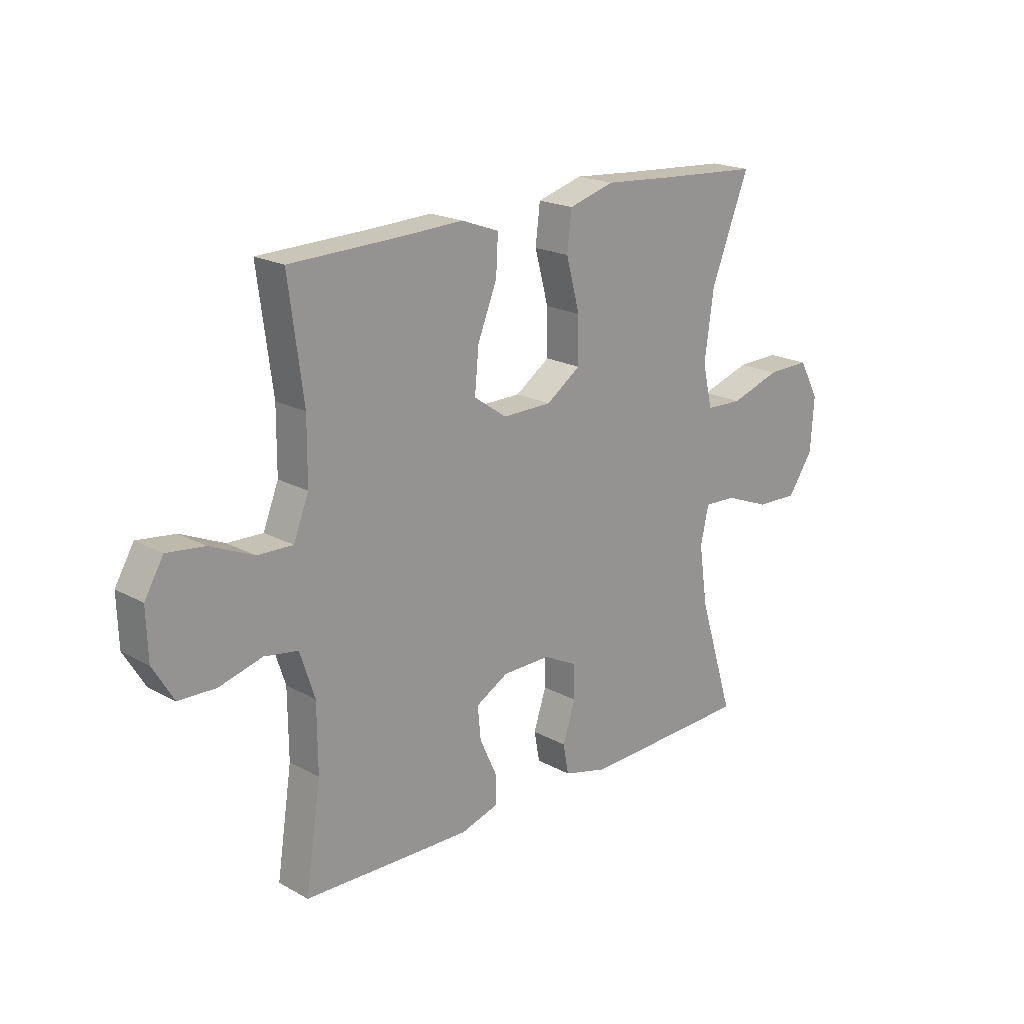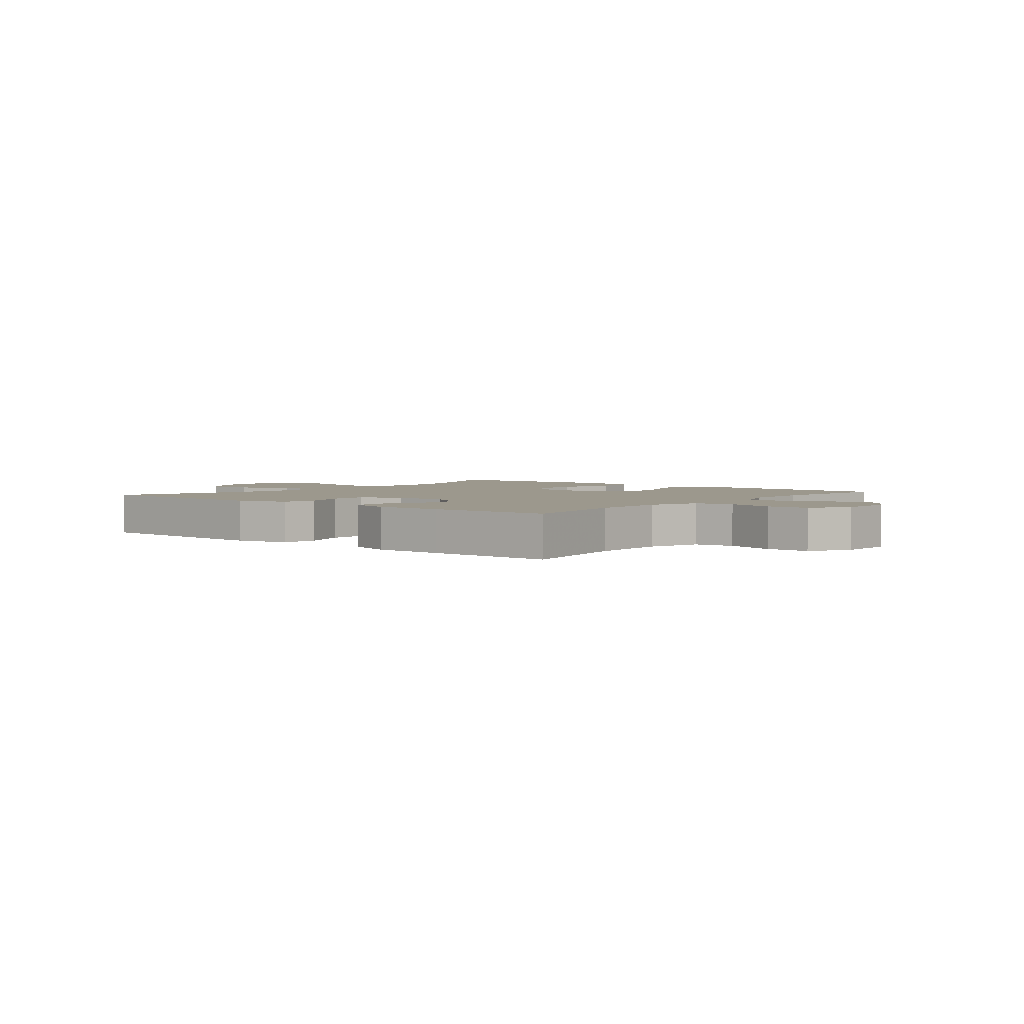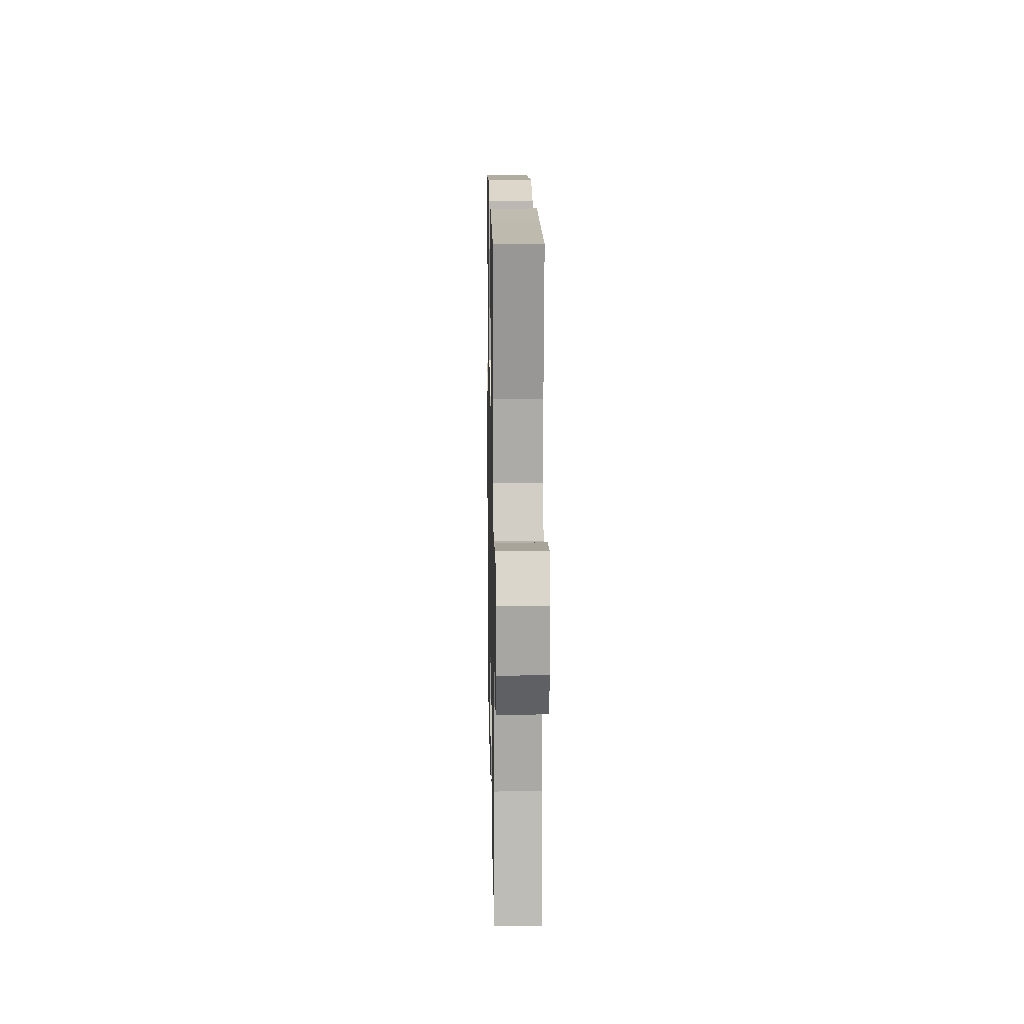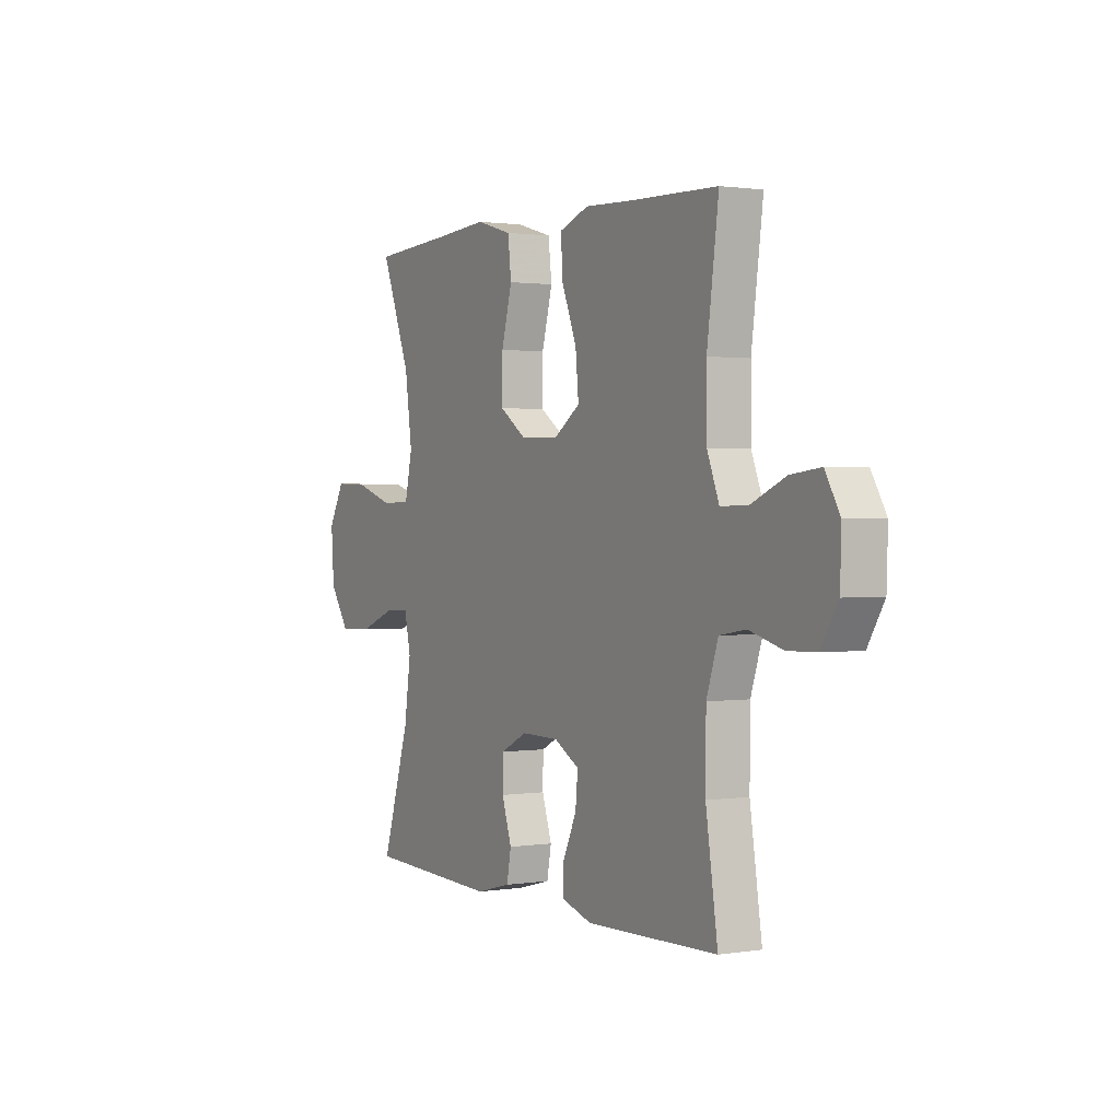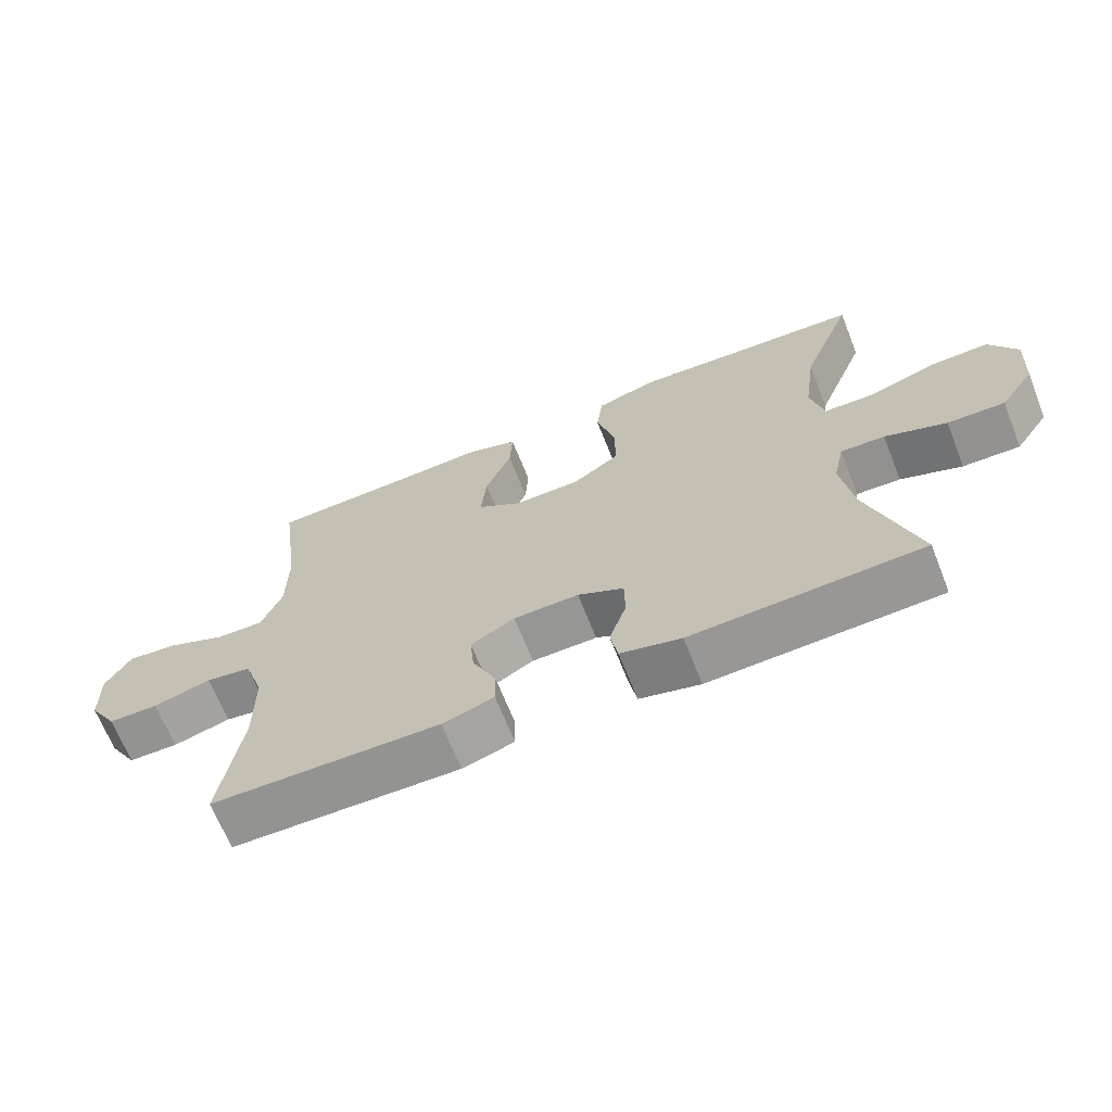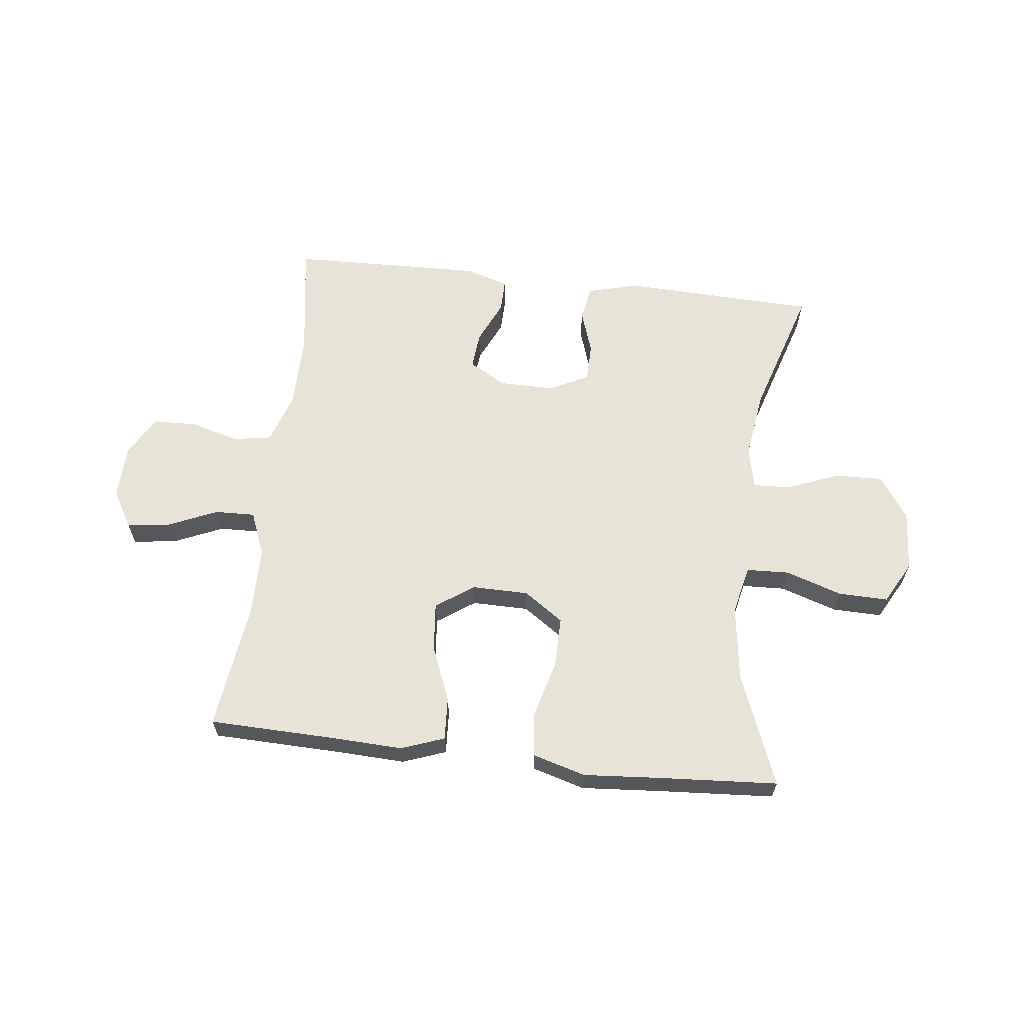
<metadata>
{"format":"obj","ext":"obj","renderer":"f3d","projection":"perspective","resolution":1024,"background":"white","views":[{"elev":19.8,"azim":-44.6,"up":"+Z"},{"elev":3.1,"azim":-140.5,"up":"+Y"},{"elev":14.2,"azim":-91.1,"up":"+Z"},{"elev":1.3,"azim":-119.7,"up":"+Z"},{"elev":-67.4,"azim":21.7,"up":"+Z"},{"elev":62.7,"azim":6.6,"up":"+Y"}]}
</metadata>
<code>
v -0.5 0.07 -0.5
v -0.47 0.07 -0.301
v -0.471 0.07 -0.171
v -0.5 0.07 -0.083
v -0.566 0.07 -0.072
v -0.65 0.07 -0.095
v -0.723 0.07 -0.093
v -0.764 0.07 -0.025
v -0.767 0.07 0.07
v -0.73 0.07 0.133
v -0.656 0.07 0.124
v -0.571 0.07 0.087
v -0.502 0.07 0.085
v -0.472 0.07 0.161
v -0.471 0.07 0.281
v -0.5 0.07 0.5
v -0.279 0.07 0.506
v -0.161 0.07 0.511
v -0.087 0.07 0.484
v -0.091 0.07 0.41
v -0.129 0.07 0.315
v -0.137 0.07 0.231
v -0.072 0.07 0.186
v 0.025 0.07 0.187
v 0.093 0.07 0.234
v 0.092 0.07 0.322
v 0.065 0.07 0.422
v 0.074 0.07 0.497
v 0.164 0.07 0.523
v 0.298 0.07 0.513
v 0.5 0.07 0.5
v 0.425 0.07 0.308
v 0.407 0.07 0.177
v 0.426 0.07 0.093
v 0.499 0.07 0.09
v 0.597 0.07 0.122
v 0.682 0.07 0.124
v 0.722 0.07 0.051
v 0.715 0.07 -0.054
v 0.665 0.07 -0.127
v 0.582 0.07 -0.124
v 0.493 0.07 -0.089
v 0.429 0.07 -0.086
v 0.413 0.07 -0.159
v 0.43 0.07 -0.276
v 0.5 0.07 -0.5
v 0.166 0.07 -0.512
v 0.078 0.07 -0.489
v 0.067 0.07 -0.43
v 0.092 0.07 -0.354
v 0.091 0.07 -0.288
v 0.024 0.07 -0.254
v -0.071 0.07 -0.255
v -0.135 0.07 -0.291
v -0.129 0.07 -0.355
v -0.095 0.07 -0.429
v -0.094 0.07 -0.486
v -0.169 0.07 -0.509
v -0.287 0.07 -0.506
v -0.5 0 -0.5
v -0.47 0 -0.301
v -0.471 0 -0.171
v -0.5 0 -0.083
v -0.566 0 -0.072
v -0.65 0 -0.095
v -0.723 0 -0.093
v -0.764 0 -0.025
v -0.767 0 0.07
v -0.73 0 0.133
v -0.656 0 0.124
v -0.571 0 0.087
v -0.502 0 0.085
v -0.472 0 0.161
v -0.471 0 0.281
v -0.5 0 0.5
v -0.279 0 0.506
v -0.161 0 0.511
v -0.087 0 0.484
v -0.091 0 0.41
v -0.129 0 0.315
v -0.137 0 0.231
v -0.072 0 0.186
v 0.025 0 0.187
v 0.093 0 0.234
v 0.092 0 0.322
v 0.065 0 0.422
v 0.074 0 0.497
v 0.164 0 0.523
v 0.298 0 0.513
v 0.5 0 0.5
v 0.425 0 0.308
v 0.407 0 0.177
v 0.426 0 0.093
v 0.499 0 0.09
v 0.597 0 0.122
v 0.682 0 0.124
v 0.722 0 0.051
v 0.715 0 -0.054
v 0.665 0 -0.127
v 0.582 0 -0.124
v 0.493 0 -0.089
v 0.429 0 -0.086
v 0.413 0 -0.159
v 0.43 0 -0.276
v 0.5 0 -0.5
v 0.166 0 -0.512
v 0.078 0 -0.489
v 0.067 0 -0.43
v 0.092 0 -0.354
v 0.091 0 -0.288
v 0.024 0 -0.254
v -0.071 0 -0.255
v -0.135 0 -0.291
v -0.129 0 -0.355
v -0.095 0 -0.429
v -0.094 0 -0.486
v -0.169 0 -0.509
v -0.287 0 -0.506
f 59 1 2
f 58 59 2
f 57 58 2
f 56 57 2
f 55 56 2
f 54 55 2 3
f 53 54 3 4
f 52 53 4
f 48 49 50
f 47 48 50
f 46 47 50
f 45 46 50
f 44 45 50 51
f 43 44 51 52
f 40 41 42
f 39 40 42
f 38 39 42
f 37 38 42
f 36 37 42
f 35 36 42
f 34 35 42 43
f 43 52 4
f 34 43 4
f 33 34 4
f 30 31 32
f 30 32 33
f 29 30 33
f 28 29 33
f 27 28 33
f 26 27 33
f 19 20 21
f 18 19 21
f 17 18 21
f 17 21 22
f 16 17 22
f 15 16 22
f 14 15 22 23
f 10 11 12
f 9 10 12
f 8 9 12
f 7 8 12
f 6 7 12
f 5 6 12
f 5 12 13
f 4 5 13
f 14 23 24
f 13 14 24
f 4 13 24
f 33 4 24
f 33 24 25
f 25 26 33
f 61 60 118
f 61 118 117
f 61 117 116
f 61 116 115
f 61 115 114
f 62 61 114 113
f 63 62 113 112
f 63 112 111
f 109 108 107
f 109 107 106
f 109 106 105
f 109 105 104
f 110 109 104 103
f 111 110 103 102
f 101 100 99
f 101 99 98
f 101 98 97
f 101 97 96
f 101 96 95
f 101 95 94
f 102 101 94 93
f 63 111 102
f 63 102 93
f 63 93 92
f 91 90 89
f 92 91 89
f 92 89 88
f 92 88 87
f 92 87 86
f 92 86 85
f 80 79 78
f 80 78 77
f 80 77 76
f 81 80 76
f 81 76 75
f 81 75 74
f 82 81 74 73
f 71 70 69
f 71 69 68
f 71 68 67
f 71 67 66
f 71 66 65
f 71 65 64
f 72 71 64
f 72 64 63
f 83 82 73
f 83 73 72
f 83 72 63
f 83 63 92
f 84 83 92
f 92 85 84
f 1 60 61 2
f 2 61 62 3
f 3 62 63 4
f 4 63 64 5
f 5 64 65 6
f 6 65 66 7
f 7 66 67 8
f 8 67 68 9
f 9 68 69 10
f 10 69 70 11
f 11 70 71 12
f 12 71 72 13
f 13 72 73 14
f 14 73 74 15
f 15 74 75 16
f 16 75 76 17
f 17 76 77 18
f 18 77 78 19
f 19 78 79 20
f 20 79 80 21
f 21 80 81 22
f 22 81 82 23
f 23 82 83 24
f 24 83 84 25
f 25 84 85 26
f 26 85 86 27
f 27 86 87 28
f 28 87 88 29
f 29 88 89 30
f 30 89 90 31
f 31 90 91 32
f 32 91 92 33
f 33 92 93 34
f 34 93 94 35
f 35 94 95 36
f 36 95 96 37
f 37 96 97 38
f 38 97 98 39
f 39 98 99 40
f 40 99 100 41
f 41 100 101 42
f 42 101 102 43
f 43 102 103 44
f 44 103 104 45
f 45 104 105 46
f 46 105 106 47
f 47 106 107 48
f 48 107 108 49
f 49 108 109 50
f 50 109 110 51
f 51 110 111 52
f 52 111 112 53
f 53 112 113 54
f 54 113 114 55
f 55 114 115 56
f 56 115 116 57
f 57 116 117 58
f 58 117 118 59
f 59 118 60 1

</code>
